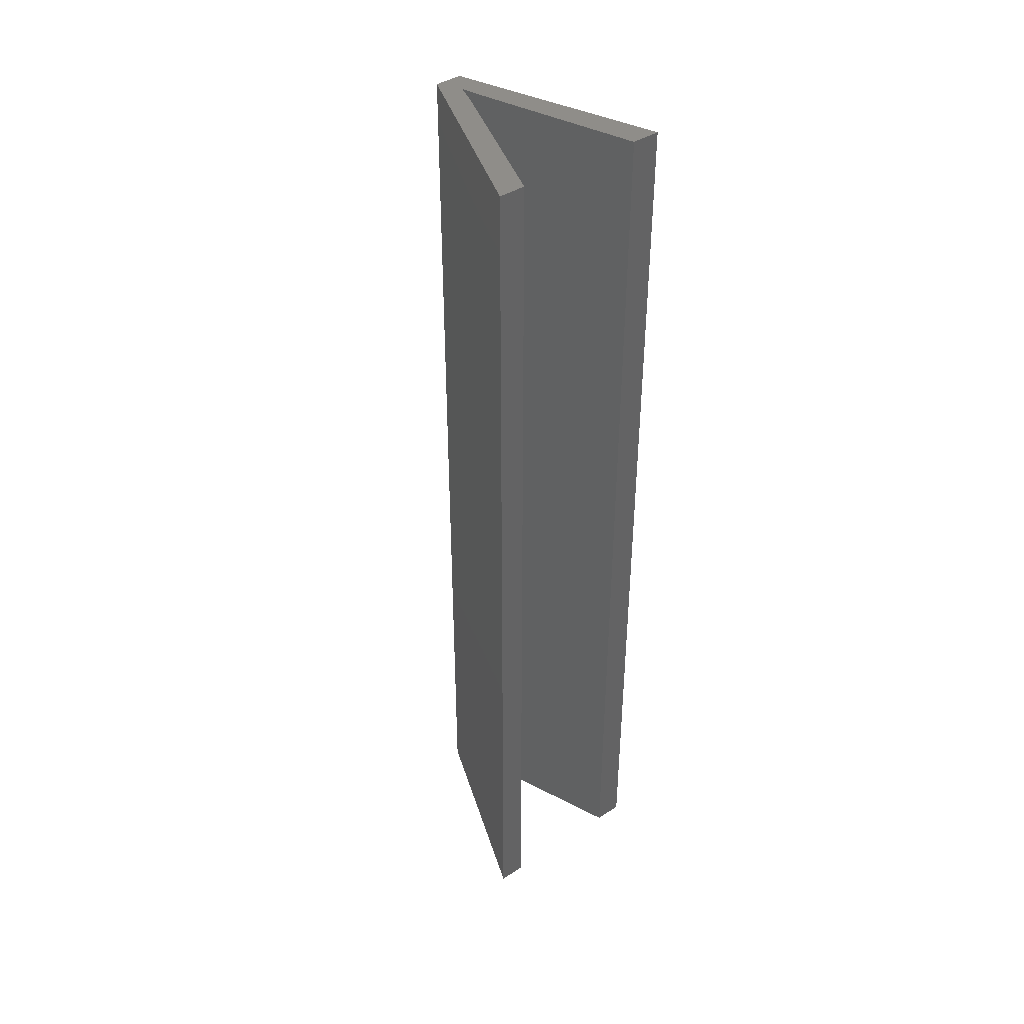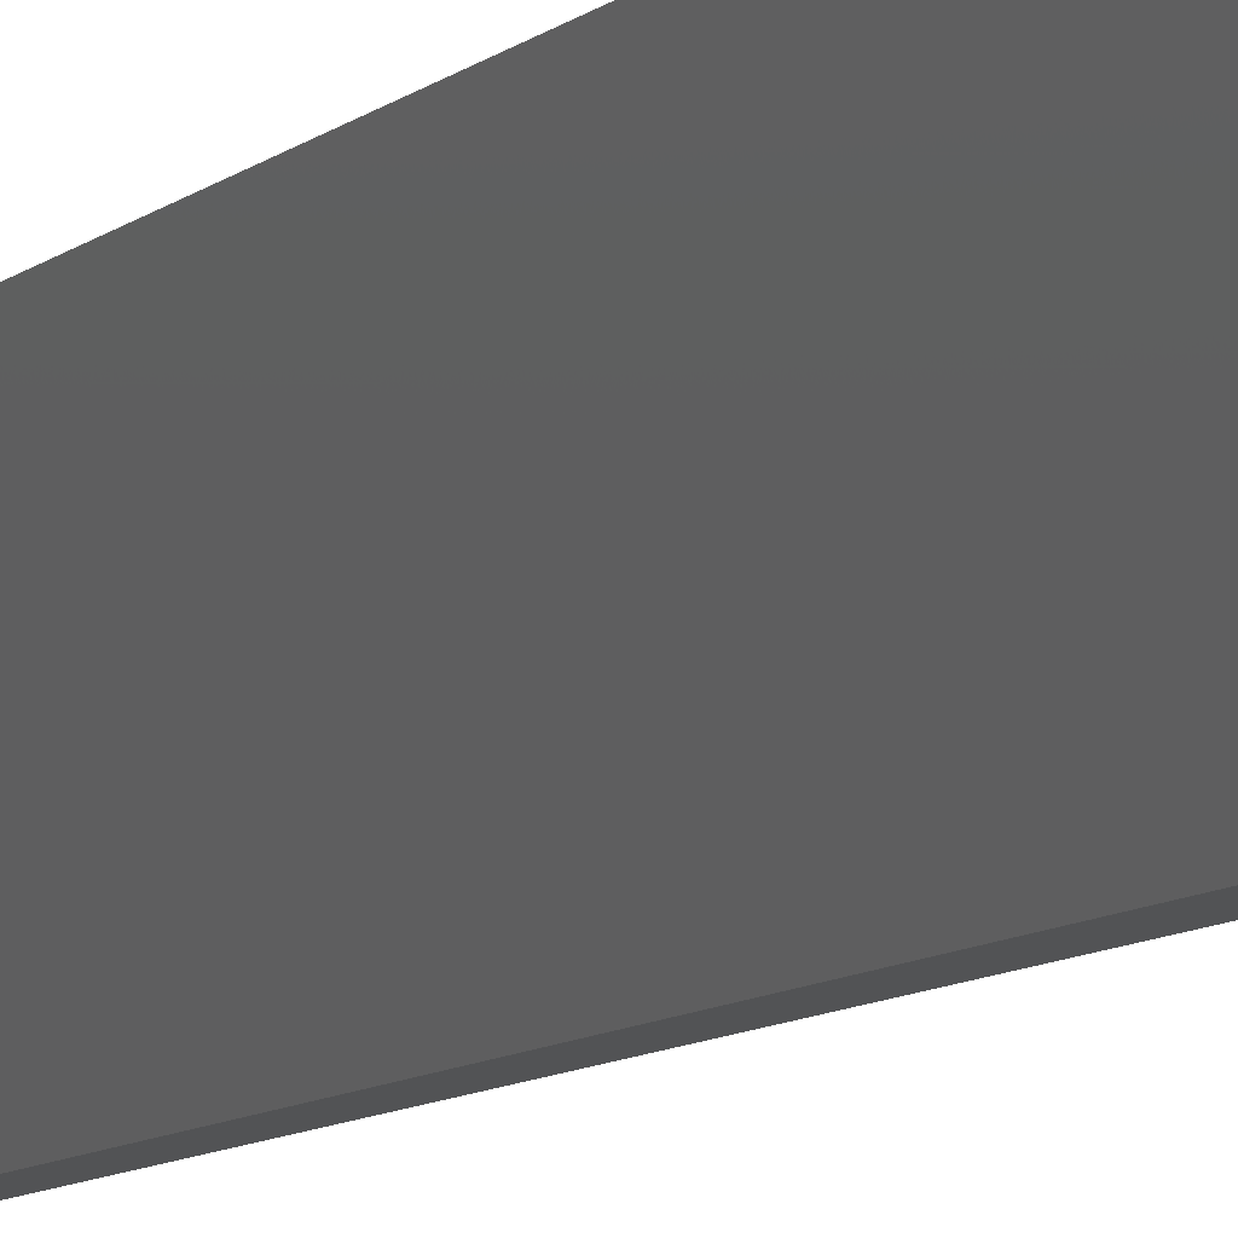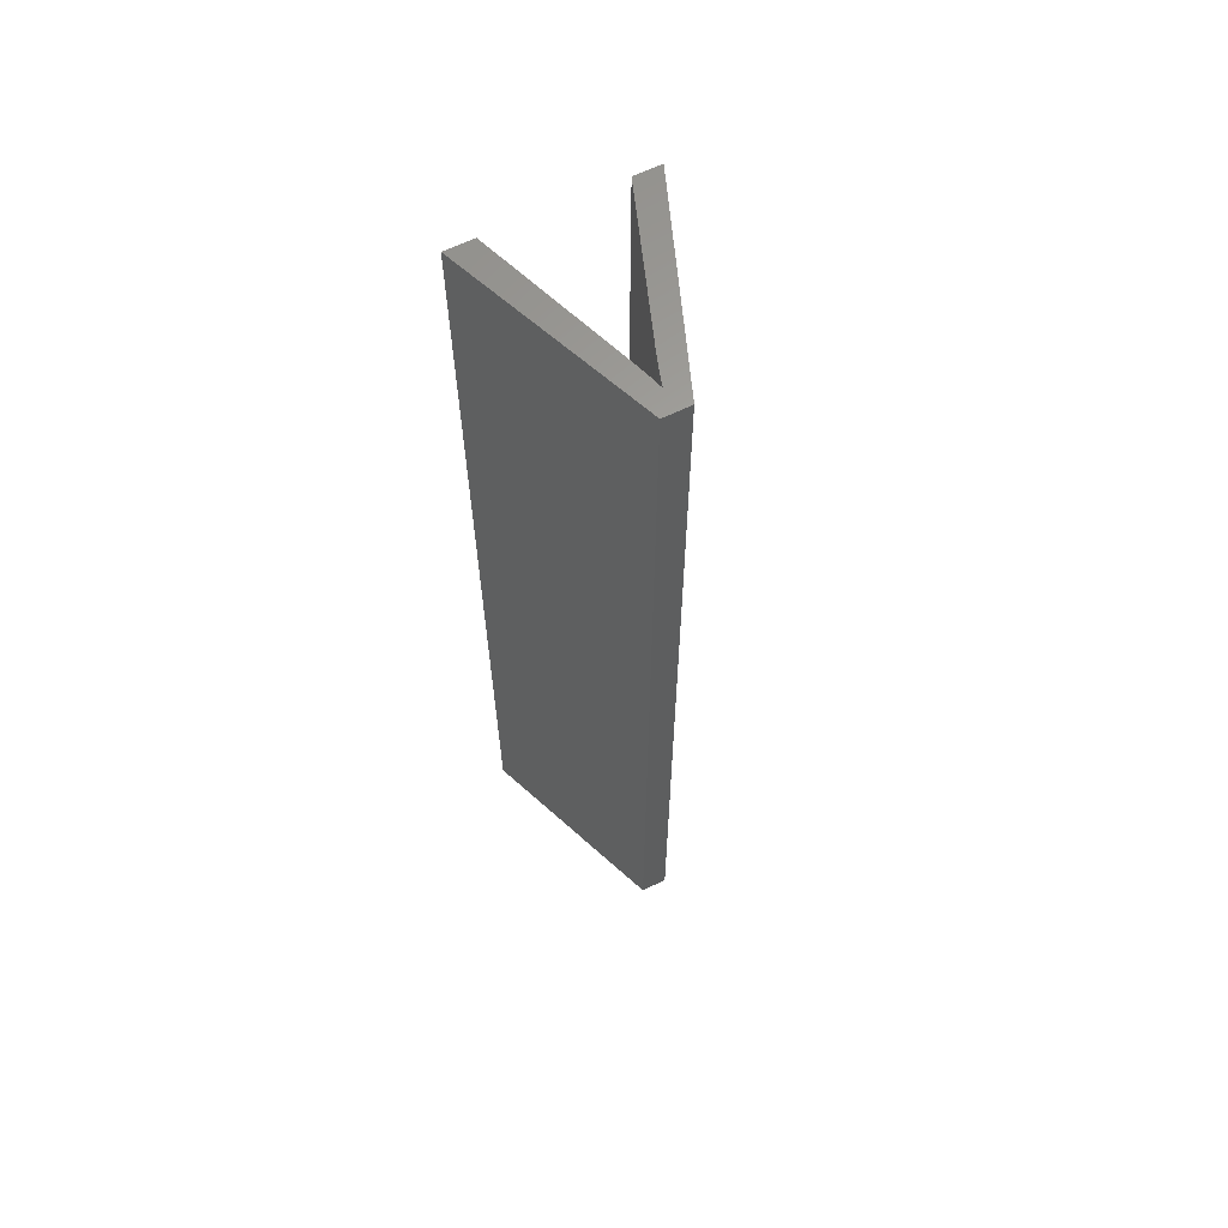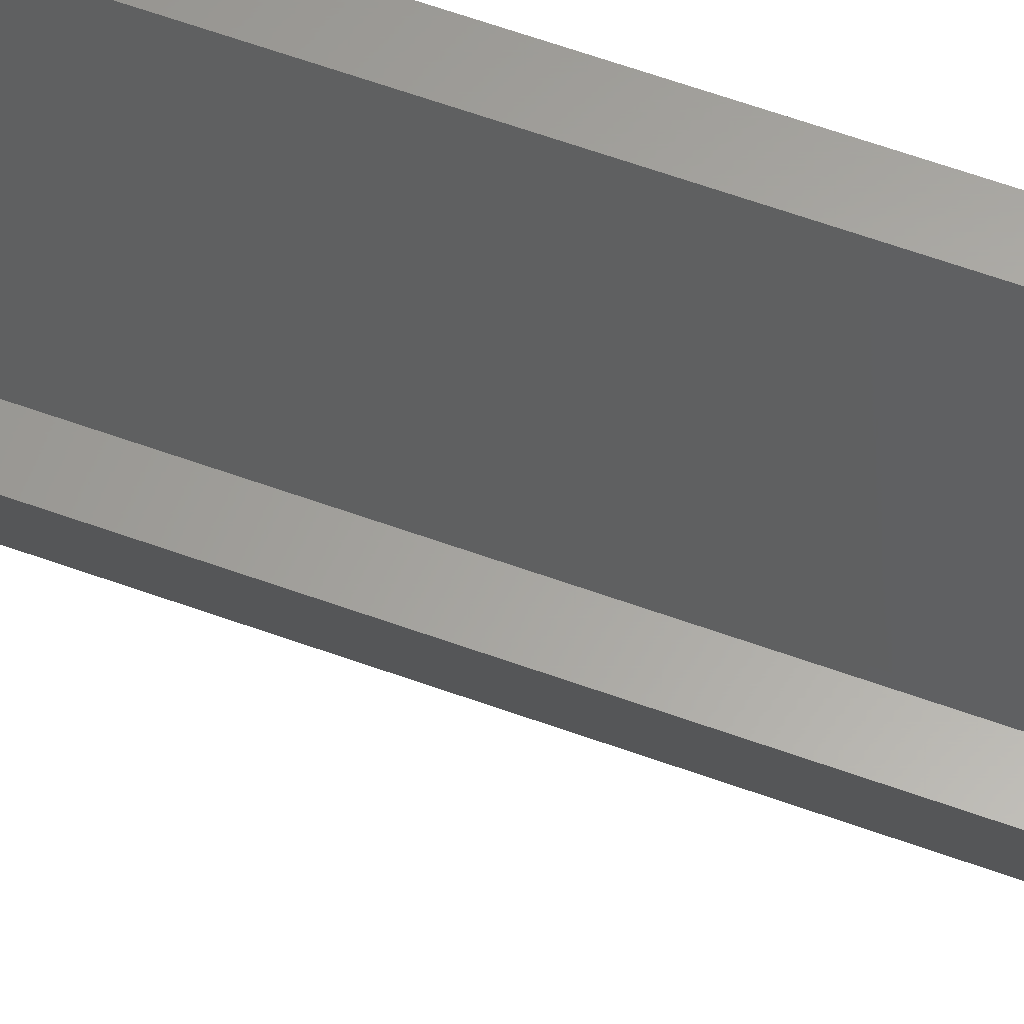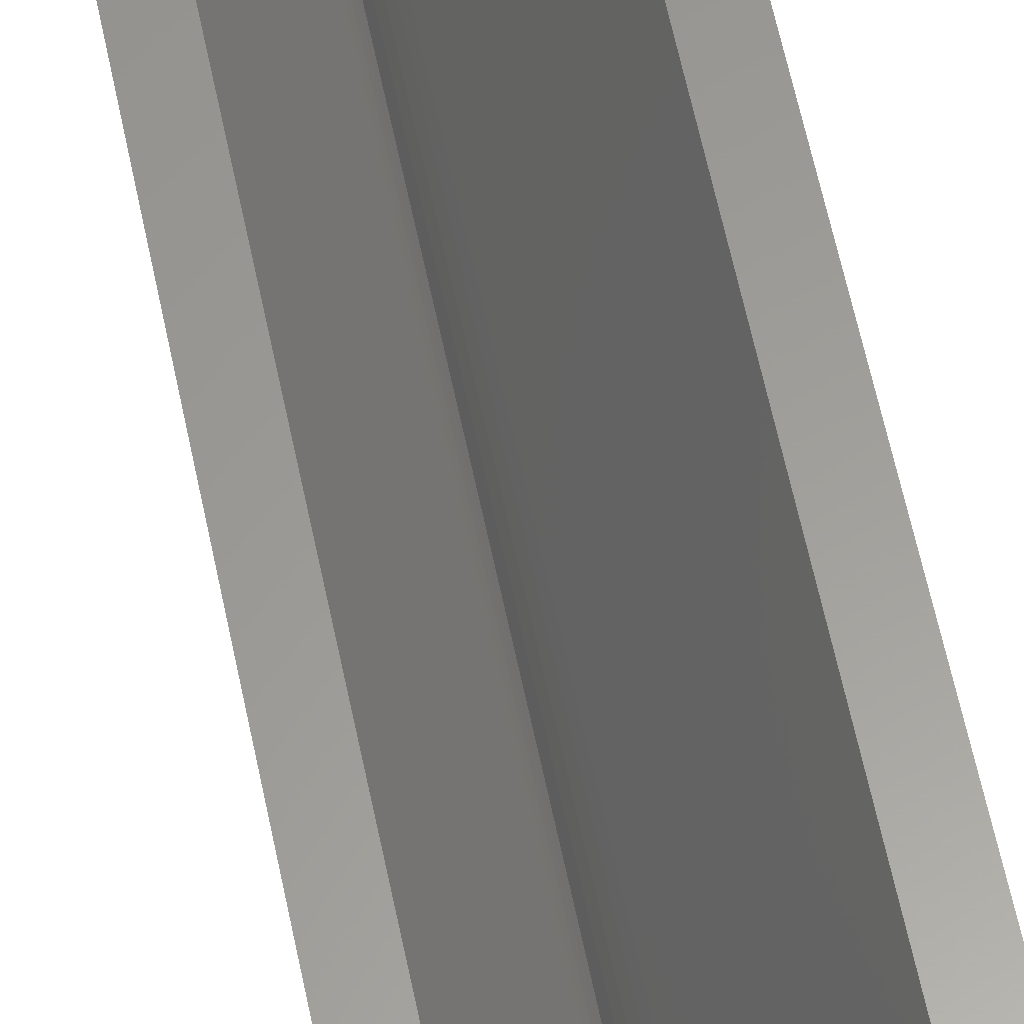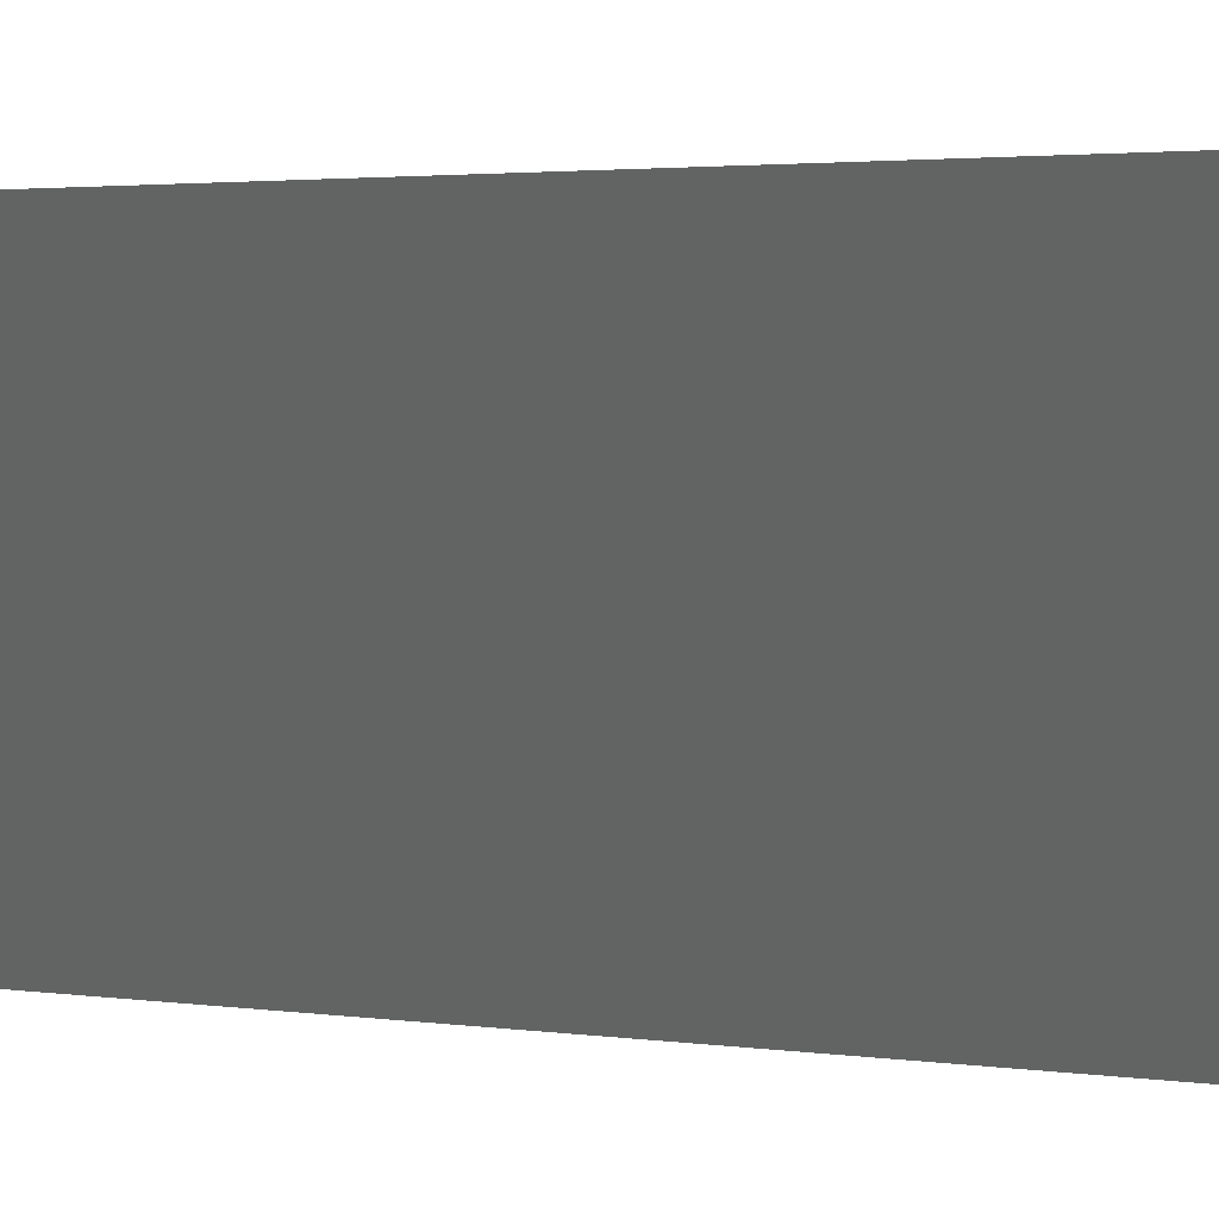
<metadata>
{"format":"stl","ext":"stl","renderer":"f3d","projection":"perspective","resolution":1024,"background":"white","views":[{"elev":41.2,"azim":142.0,"up":"+Z"},{"elev":-10.1,"azim":151.5,"up":"+Y"},{"elev":62.7,"azim":-26.5,"up":"+Z"},{"elev":62.2,"azim":110.1,"up":"+Y"},{"elev":60.3,"azim":168.4,"up":"+Y"},{"elev":1.3,"azim":136.3,"up":"+Y"}]}
</metadata>
<code>
# stl→obj: 48 verts, 92 faces
v 0.08962 0.025 0.028
v 0.08849 0.0221 0.028
v 0.08962 0.025 0.014
v 0.08849 0.0221 0.014
v 0.08923 0.025 0.028
v 0.08923 0.025 0.014
v 0.08845 0.02289 0.028
v 0.08845 0.02289 0.014
v 0.08833 0.02254 0.028
v 0.08833 0.02254 0.0245
v 0.08829 0.02242 0.028
v 0.08833 0.02254 0.021
v 0.08829 0.02242 0.014
v 0.08833 0.02254 0.0175
v 0.08833 0.02254 0.014
v 0.08836 0.02266 0.0175
v 0.08836 0.02266 0.014
v 0.0884 0.02278 0.0175
v 0.0884 0.02278 0.014
v 0.0884 0.02278 0.021
v 0.0884 0.02278 0.0245
v 0.0884 0.02278 0.028
v 0.08836 0.02266 0.0245
v 0.08836 0.02266 0.028
v 0.08836 0.02266 0.021
v 0.08818 0.02278 0.028
v 0.08818 0.02278 0.0245
v 0.08814 0.02289 0.028
v 0.08818 0.02278 0.021
v 0.08814 0.02289 0.014
v 0.08818 0.02278 0.0175
v 0.08818 0.02278 0.014
v 0.08822 0.02266 0.0175
v 0.08822 0.02266 0.014
v 0.08826 0.02254 0.0175
v 0.08826 0.02254 0.014
v 0.08826 0.02254 0.021
v 0.08826 0.02254 0.0245
v 0.08826 0.02254 0.028
v 0.08822 0.02266 0.0245
v 0.08822 0.02266 0.028
v 0.08822 0.02266 0.021
v 0.08738 0.025 0.028
v 0.08738 0.025 0.014
v 0.08697 0.025 0.028
v 0.08697 0.025 0.014
v 0.08809 0.0221 0.028
v 0.08809 0.0221 0.014
f 1 2 3
f 3 2 4
f 5 1 6
f 6 1 3
f 7 5 8
f 8 5 6
f 9 10 11
f 11 10 12
f 11 12 13
f 13 12 14
f 13 14 15
f 15 14 16
f 15 16 17
f 17 16 18
f 17 18 19
f 19 18 8
f 8 18 20
f 8 20 7
f 7 20 21
f 7 21 22
f 22 21 23
f 22 23 24
f 24 23 10
f 24 10 9
f 12 10 23
f 23 21 25
f 25 21 20
f 25 20 16
f 16 20 18
f 25 16 14
f 14 12 25
f 25 12 23
f 26 27 28
f 28 27 29
f 28 29 30
f 30 29 31
f 30 31 32
f 32 31 33
f 32 33 34
f 34 33 35
f 34 35 36
f 36 35 13
f 13 35 37
f 13 37 11
f 11 37 38
f 11 38 39
f 39 38 40
f 39 40 41
f 41 40 27
f 41 27 26
f 29 27 40
f 40 38 42
f 42 38 37
f 42 37 33
f 33 37 35
f 42 33 31
f 31 29 42
f 42 29 40
f 43 28 44
f 44 28 30
f 45 43 46
f 46 43 44
f 47 45 48
f 48 45 46
f 2 47 4
f 4 47 48
f 2 11 47
f 47 11 39
f 47 39 41
f 1 7 2
f 2 7 22
f 2 22 24
f 1 5 7
f 24 9 2
f 2 9 11
f 41 26 47
f 47 26 28
f 47 28 45
f 45 28 43
f 48 13 4
f 4 13 15
f 4 15 17
f 46 30 48
f 48 30 32
f 48 32 34
f 46 44 30
f 34 36 48
f 48 36 13
f 17 19 4
f 4 19 8
f 4 8 3
f 3 8 6

</code>
